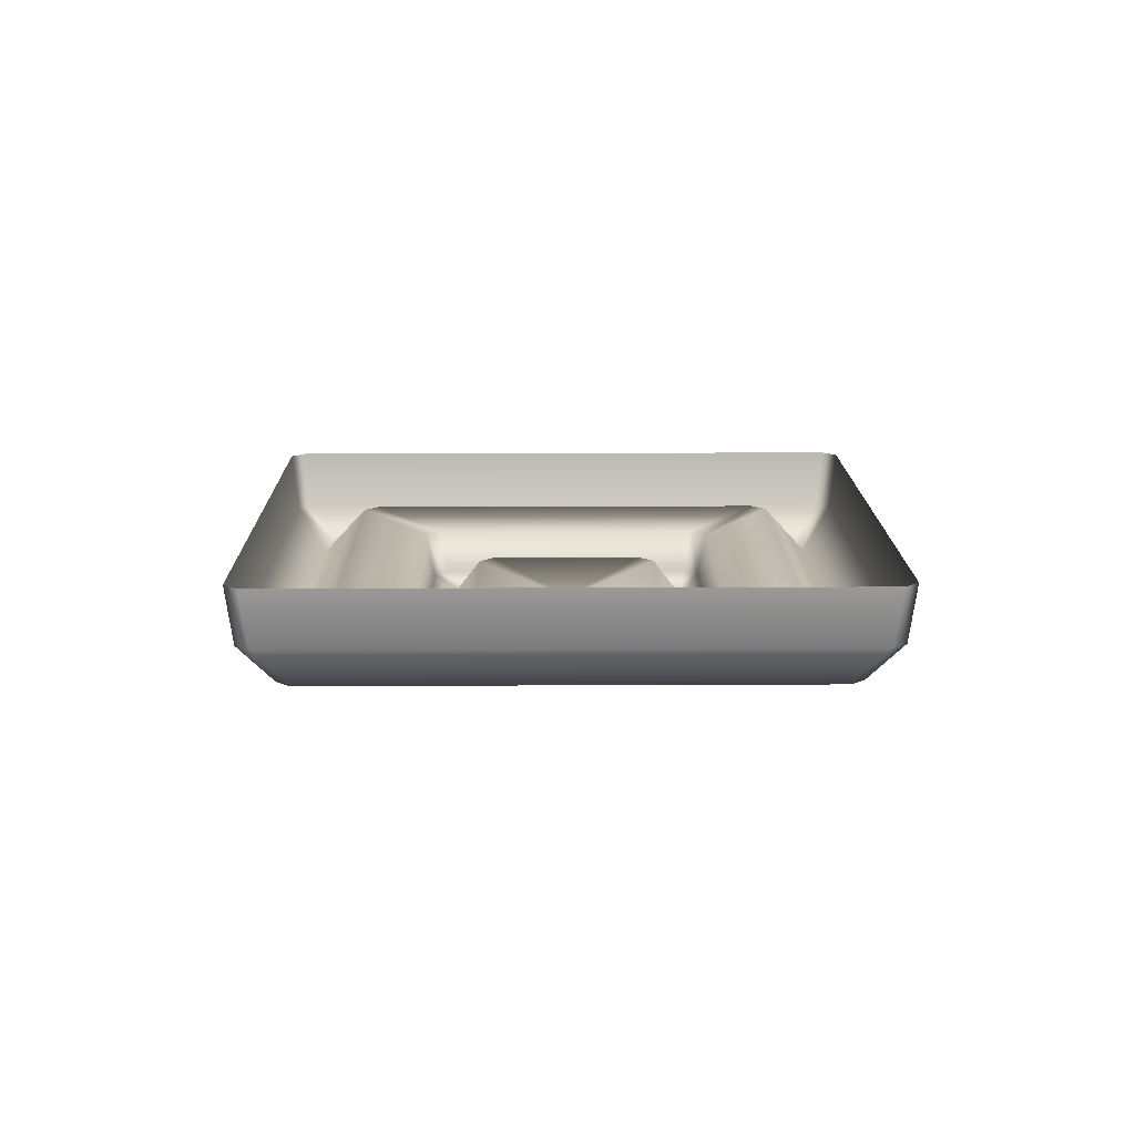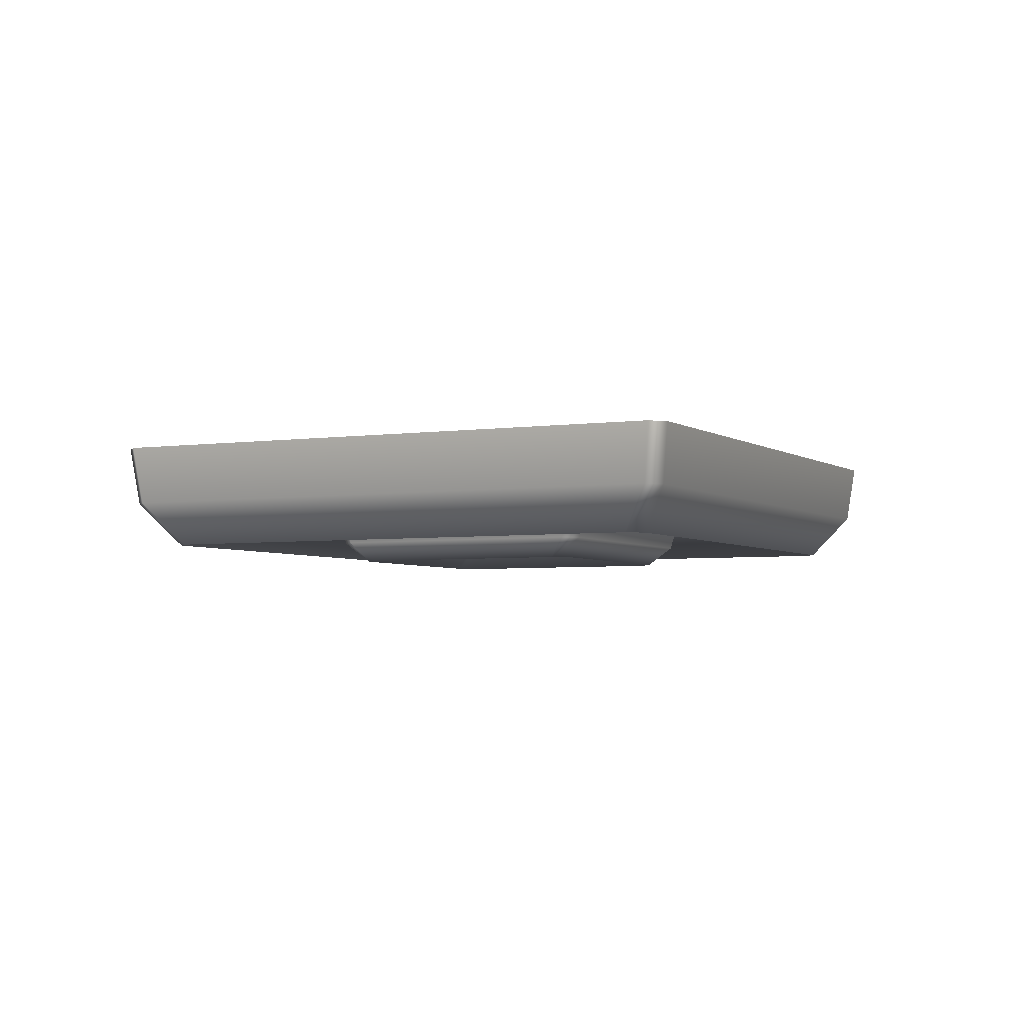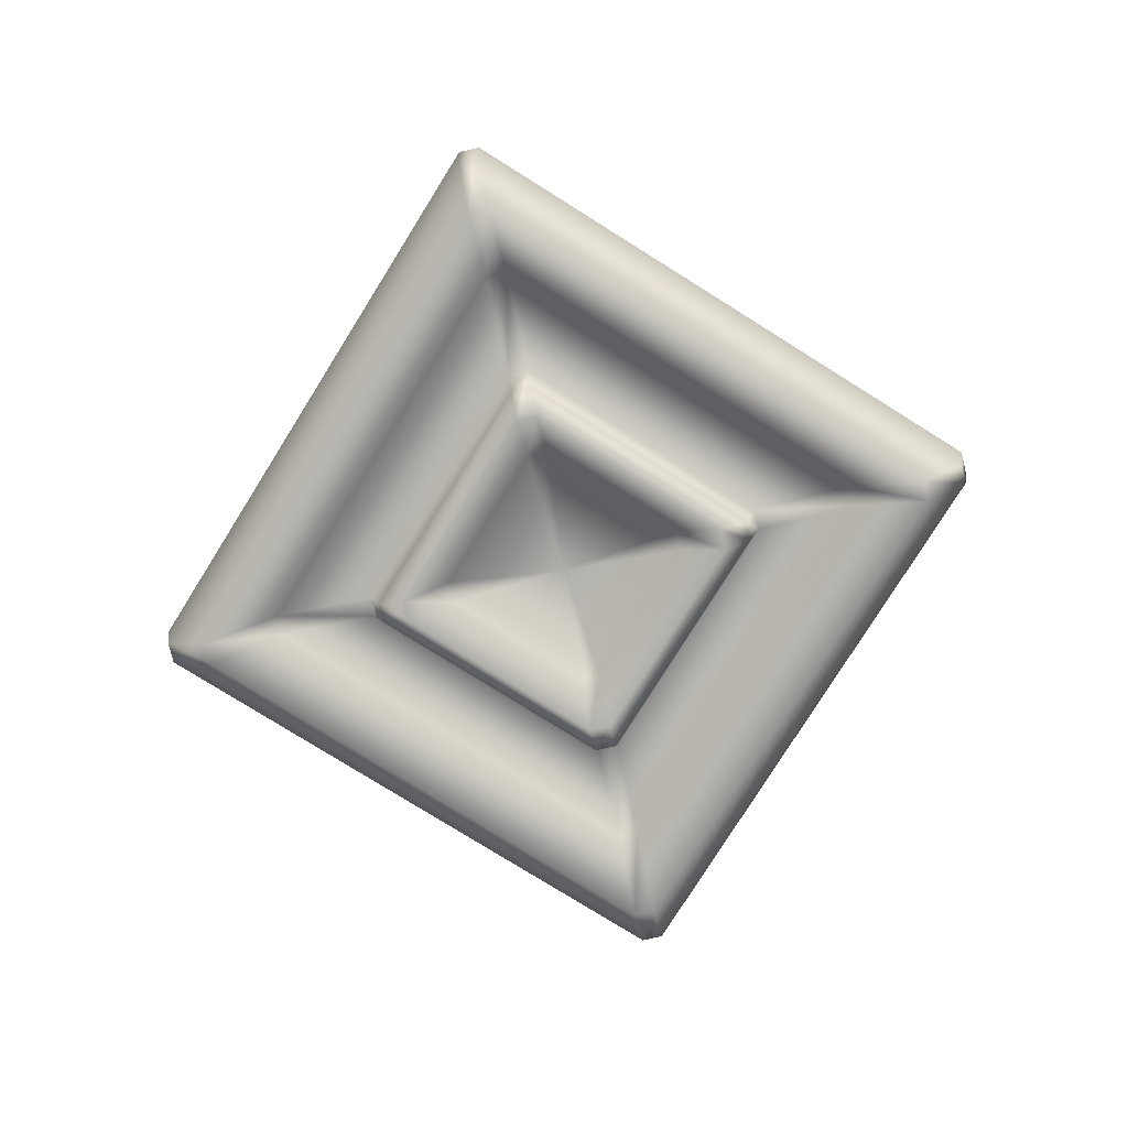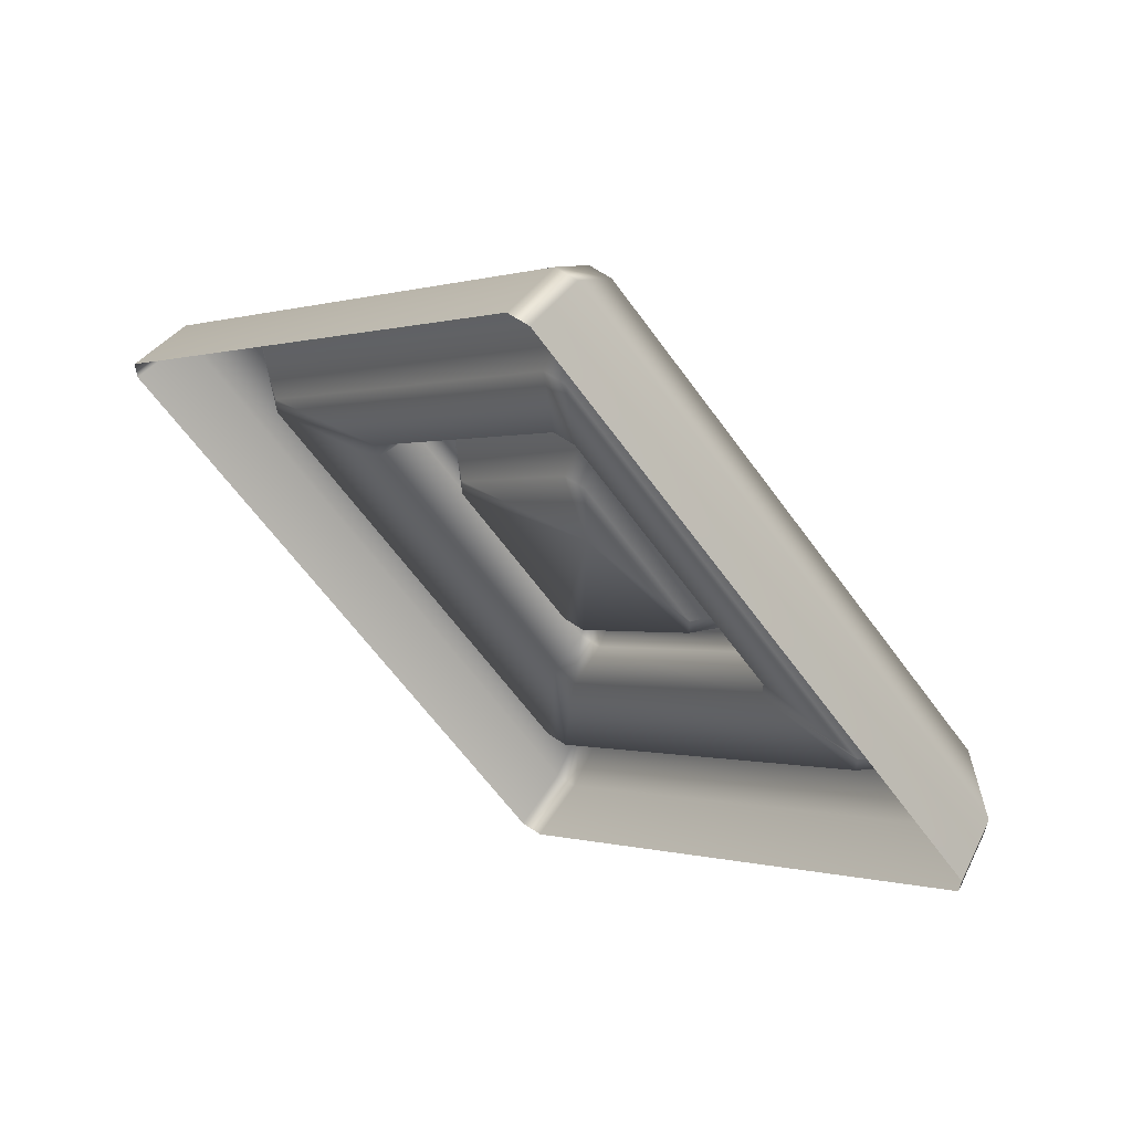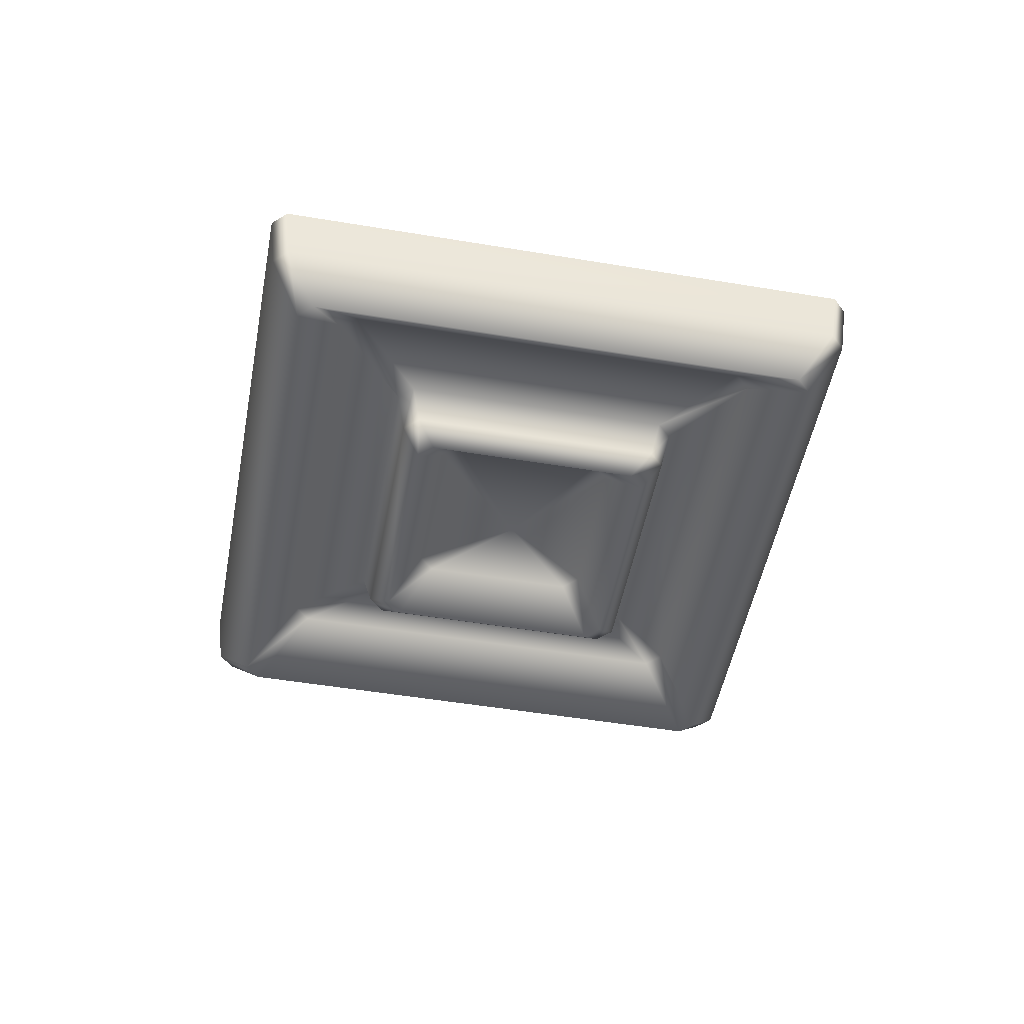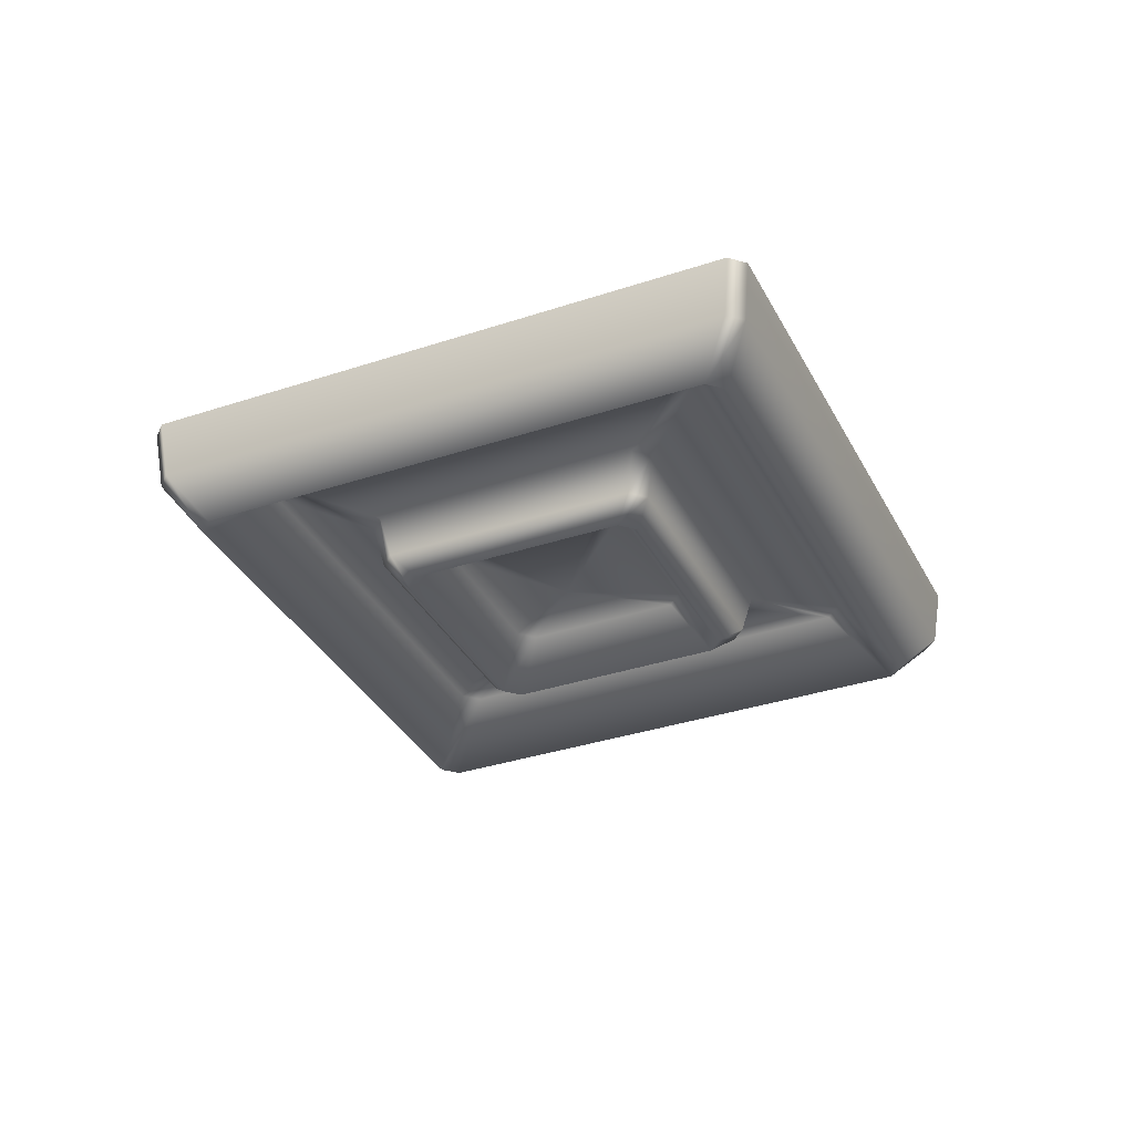
<metadata>
{"format":"obj","ext":"obj","renderer":"f3d","projection":"perspective","resolution":1024,"background":"white","views":[{"elev":13.9,"azim":-45.7,"up":"+Y"},{"elev":-3.9,"azim":-18.6,"up":"+Y"},{"elev":-78.0,"azim":-167.0,"up":"+Y"},{"elev":59.7,"azim":-144.5,"up":"+Z"},{"elev":-49.5,"azim":124.5,"up":"+Y"},{"elev":-34.3,"azim":-20.8,"up":"+Y"}]}
</metadata>
<code>
g default
v -0.02358 -0.1068 -0.9531
v 0.02358 -0.1068 -0.9531
v 0.02358 0.02644 -0.9764
v -0.02358 0.02644 -0.9764
v -0.9533 -0.1068 0.02341
v -0.9529 -0.1068 -0.02375
v -0.9764 0.02644 -0.02358
v -0.9764 0.02644 0.02358
v 0.02341 -0.1068 0.9533
v -0.02375 -0.1068 0.9529
v -0.02358 0.02644 0.9764
v 0.02358 0.02644 0.9764
v 0.9531 -0.1068 -0.02358
v 0.9531 -0.1068 0.02358
v 0.9764 0.02644 0.02358
v 0.9764 0.02644 -0.02358
v -0.02358 -0.2062 -0.849
v 0.02358 -0.2062 -0.849
v -0.849 -0.2062 0.02358
v -0.849 -0.2062 -0.02358
v 0.02358 -0.2062 0.849
v -0.02358 -0.2062 0.849
v 0.849 -0.2062 -0.02358
v 0.849 -0.2062 0.02358
v -0.02358 -0.07177 -0.6913
v 0.02358 -0.07177 -0.6913
v -0.6913 -0.07177 0.02358
v -0.6913 -0.07177 -0.02358
v 0.02358 -0.07177 0.6913
v -0.02358 -0.07177 0.6913
v 0.6913 -0.07177 -0.02358
v 0.6913 -0.07177 0.02358
v -0.02358 -0.1006 -0.462
v 0.02358 -0.1006 -0.462
v -0.462 -0.1006 0.02358
v -0.462 -0.1006 -0.02358
v 0.02358 -0.1006 0.462
v -0.02358 -0.1006 0.462
v 0.462 -0.1006 -0.02358
v 0.462 -0.1006 0.02358
v -0.02358 -0.1945 -0.4333
v 0.02358 -0.1945 -0.4333
v -0.4333 -0.1945 0.02358
v -0.4333 -0.1945 -0.02358
v 0.02358 -0.1945 0.4333
v -0.02358 -0.1945 0.4333
v 0.4333 -0.1945 -0.02358
v 0.4333 -0.1945 0.02358
v -0.02358 -0.2393 -0.3715
v 0.02358 -0.2393 -0.3715
v -0.3715 -0.2393 0.02358
v -0.3715 -0.2393 -0.02358
v 0.02358 -0.2393 0.3715
v -0.02358 -0.2393 0.3715
v 0.3715 -0.2393 -0.02358
v 0.3715 -0.2393 0.02358
v 0.02358 -0.1333 -0.2716
v -0.02358 -0.1333 -0.2716
v 0 -0.1762 -0
v -0.2716 -0.1333 -0.02358
v -0.2716 -0.1333 0.02358
v -0.02358 -0.1333 0.2716
v 0.02358 -0.1333 0.2716
v 0.2716 -0.1333 -0.02358
v 0.2716 -0.1333 0.02358
g pCylinder3
f 1 2 18 17
f 2 1 4 3
f 5 6 20 19
f 6 5 8 7
f 9 10 22 21
f 10 9 12 11
f 13 14 24 23
f 14 13 16 15
f 17 18 26 25
f 19 20 28 27
f 21 22 30 29
f 23 24 32 31
f 25 26 34 33
f 27 28 36 35
f 29 30 38 37
f 31 32 40 39
f 33 34 42 41
f 35 36 44 43
f 37 38 46 45
f 39 40 48 47
f 41 42 50 49
f 43 44 52 51
f 45 46 54 53
f 47 48 56 55
f 49 50 57 58
f 51 52 60 61
f 53 54 62 63
f 55 56 65 64
f 58 57 59
f 59 64 65
f 59 63 62
f 59 61 60
f 6 7 4 1
f 10 11 8 5
f 14 15 12 9
f 2 3 16 13
f 23 18 2 13
f 17 20 6 1
f 19 22 10 5
f 21 24 14 9
f 31 26 18 23
f 25 28 20 17
f 27 30 22 19
f 29 32 24 21
f 39 34 26 31
f 33 36 28 25
f 35 38 30 27
f 37 40 32 29
f 47 42 34 39
f 41 44 36 33
f 43 46 38 35
f 45 48 40 37
f 55 50 42 47
f 49 52 44 41
f 51 54 46 43
f 53 56 48 45
f 58 59 60
f 61 59 62
f 63 59 65
f 64 59 57
f 64 57 50 55
f 58 60 52 49
f 61 62 54 51
f 63 65 56 53

</code>
